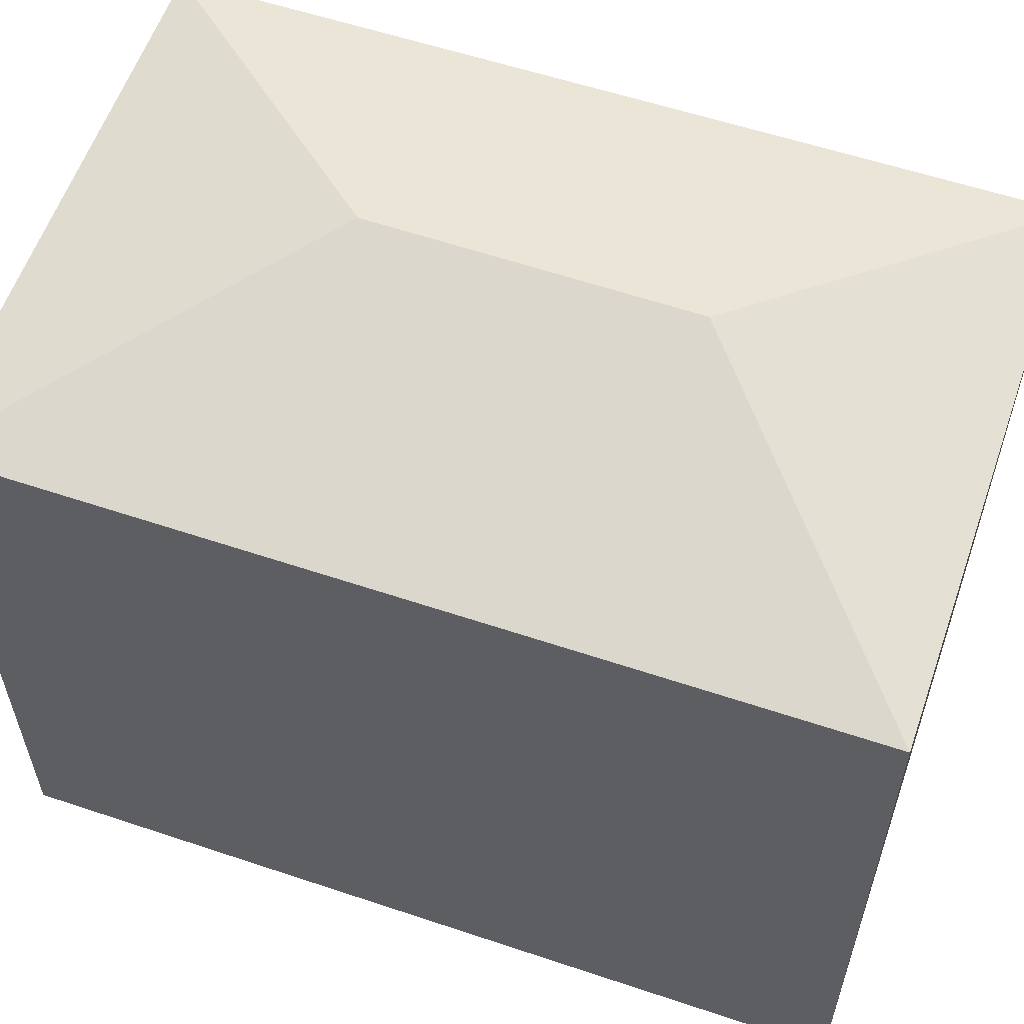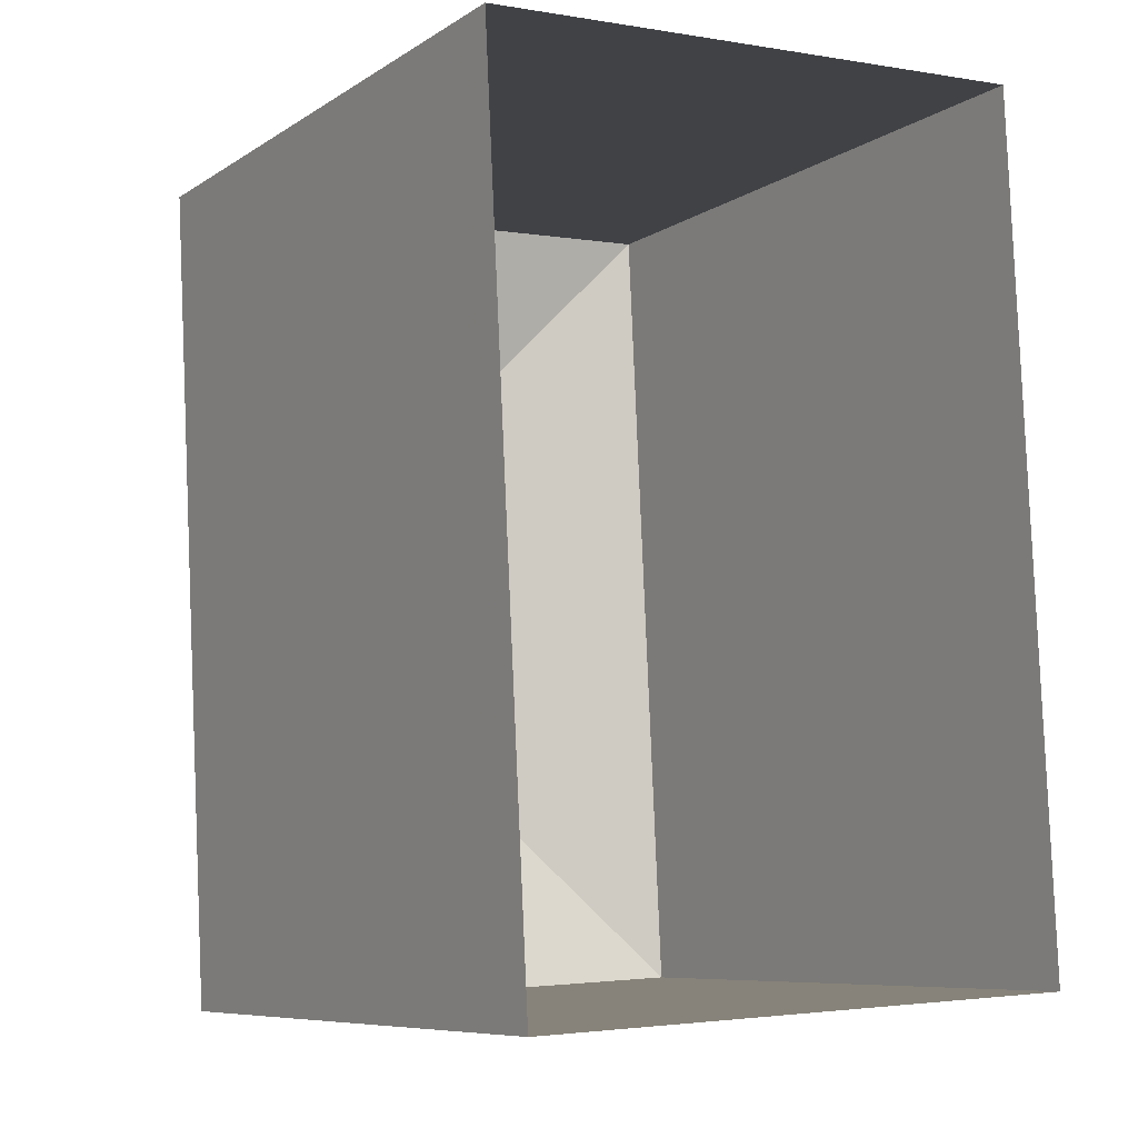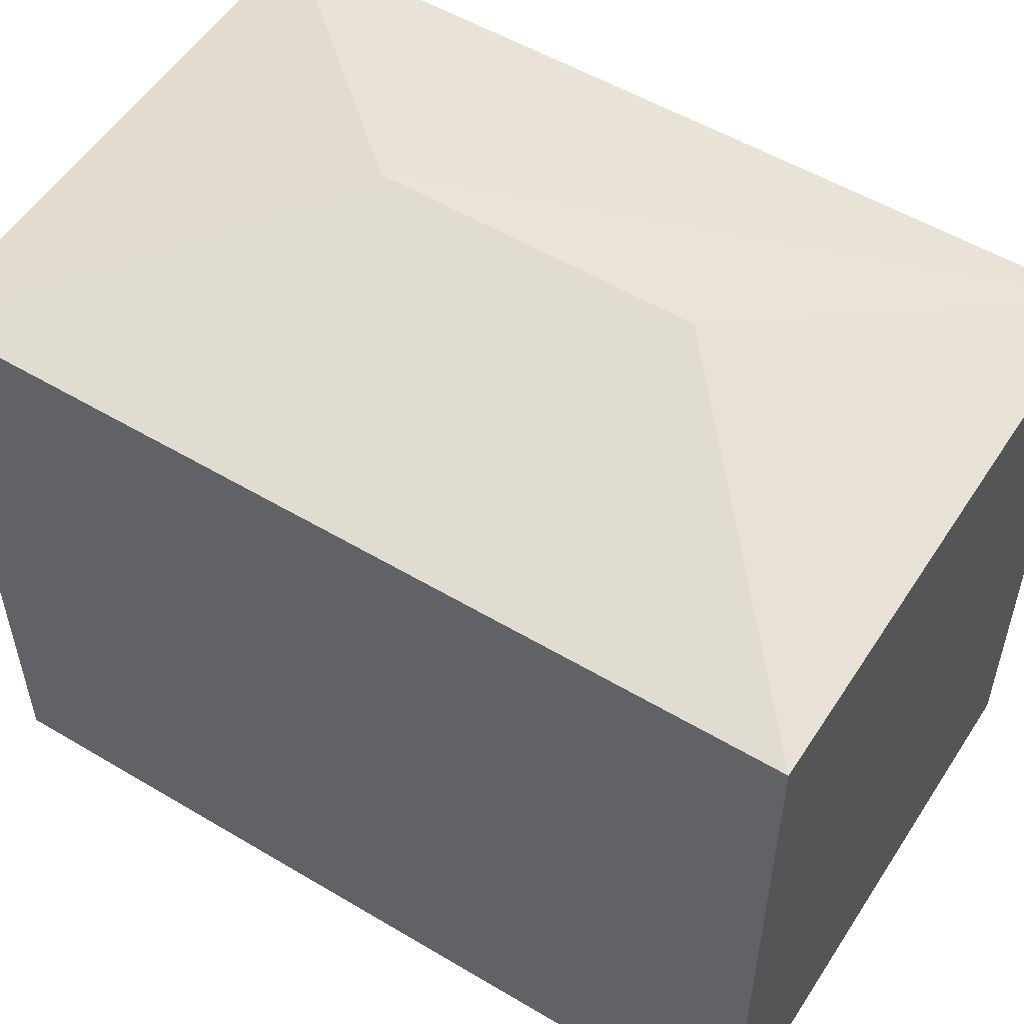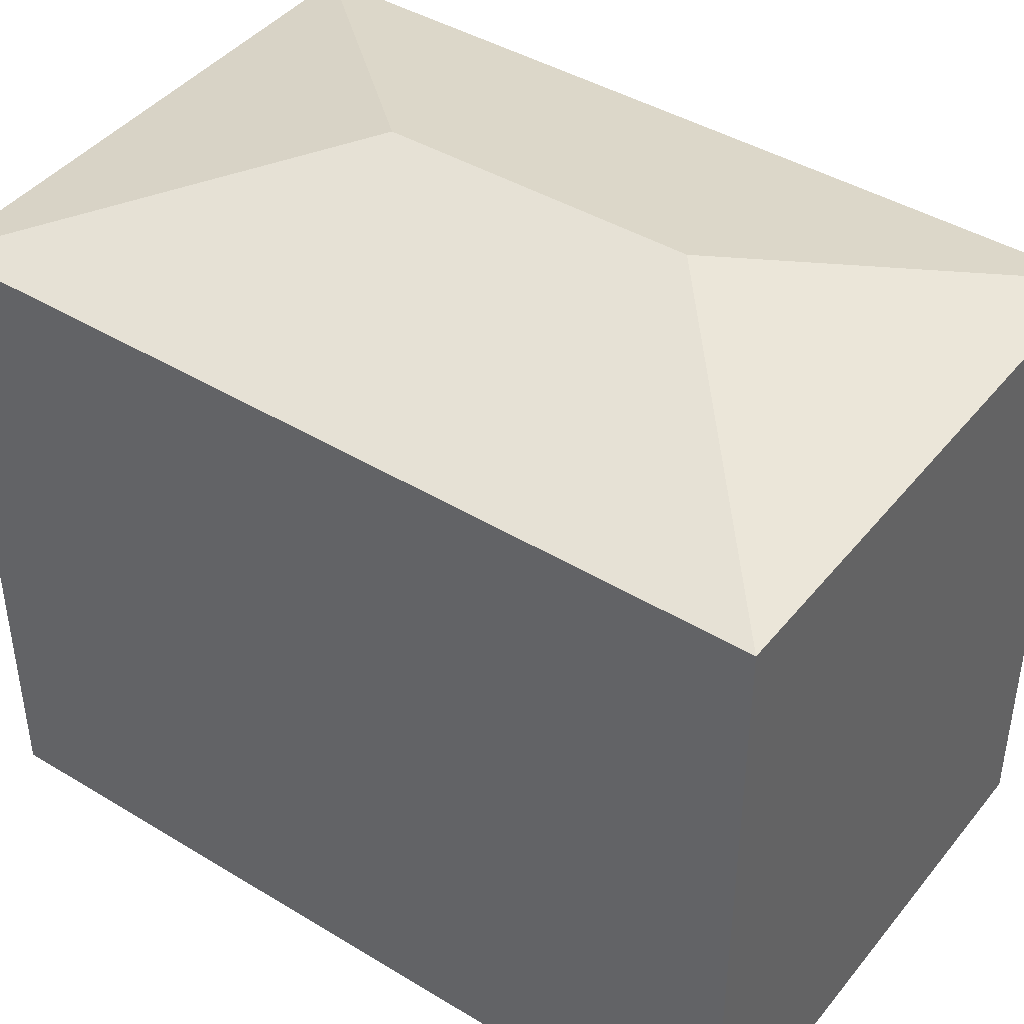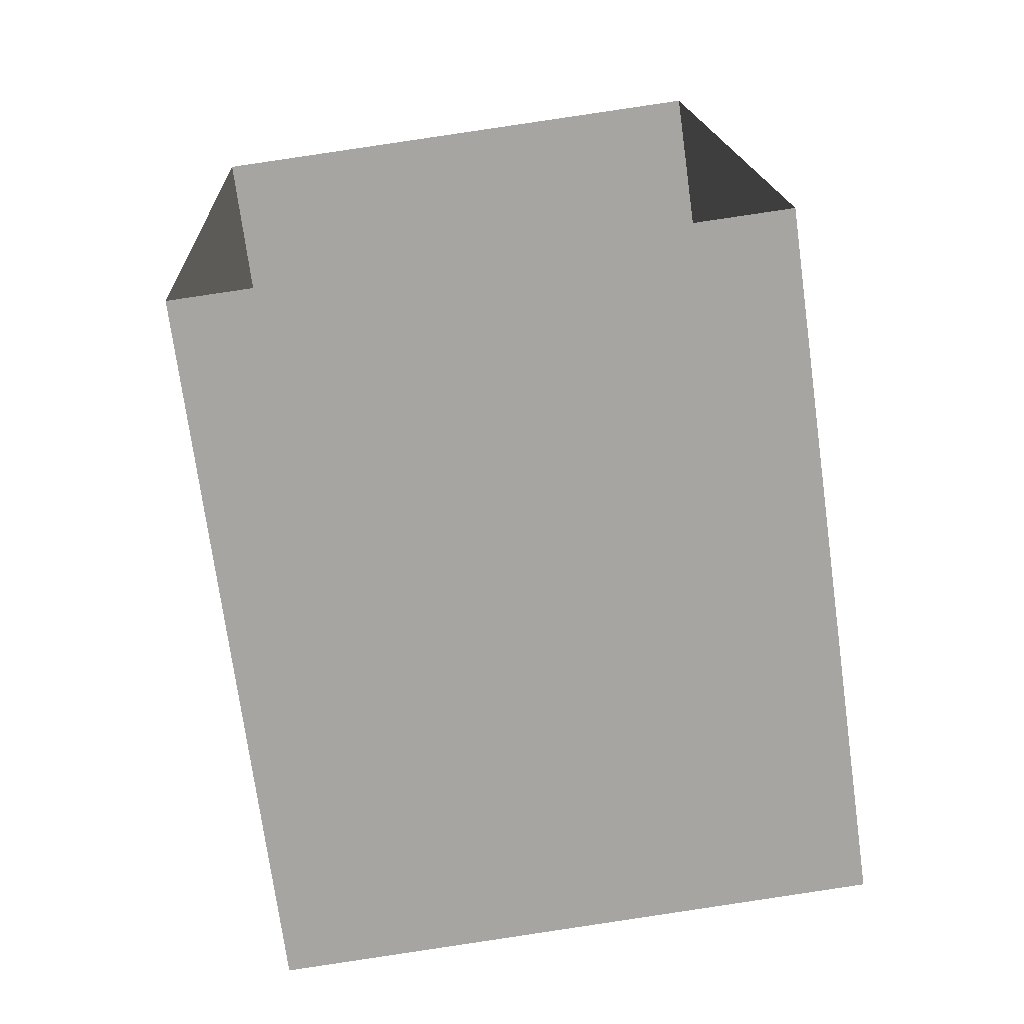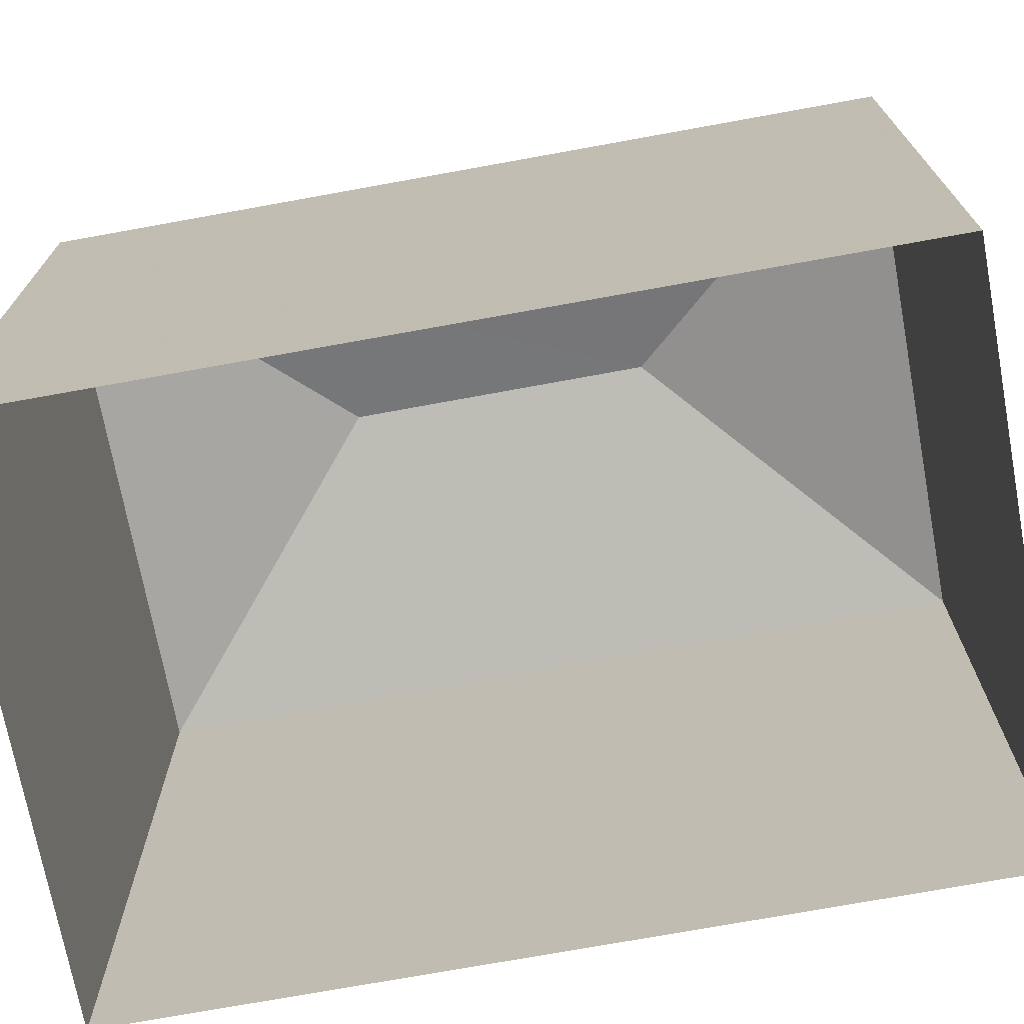
<metadata>
{"format":"obj","ext":"obj","renderer":"f3d","projection":"perspective","resolution":1024,"background":"white","views":[{"elev":58.5,"azim":106.2,"up":"+Z"},{"elev":-8.0,"azim":149.0,"up":"+Y"},{"elev":54.1,"azim":119.4,"up":"+Z"},{"elev":42.7,"azim":122.8,"up":"+Z"},{"elev":-73.0,"azim":-172.0,"up":"+Y"},{"elev":-71.9,"azim":-82.4,"up":"+Z"}]}
</metadata>
<code>
v -3.738e+05 -1.047e+05 23.77
v -3.738e+05 -1.047e+05 23.77
v -3.738e+05 -1.047e+05 23.77
v -3.738e+05 -1.047e+05 23.77
v -3.738e+05 -1.047e+05 32.12
v -3.738e+05 -1.047e+05 31.3
v -3.738e+05 -1.047e+05 31.3
v -3.738e+05 -1.047e+05 32.12
v -3.738e+05 -1.047e+05 31.3
v -3.738e+05 -1.047e+05 31.3
f 1 2 3
f 1 4 2
f 5 6 7
f 8 9 10
f 7 9 8
f 5 7 8
f 8 6 5
f 8 10 6
f 9 1 3
f 9 7 1
f 6 2 4
f 6 10 2
f 6 4 1
f 7 6 1
f 9 3 2
f 10 9 2

</code>
